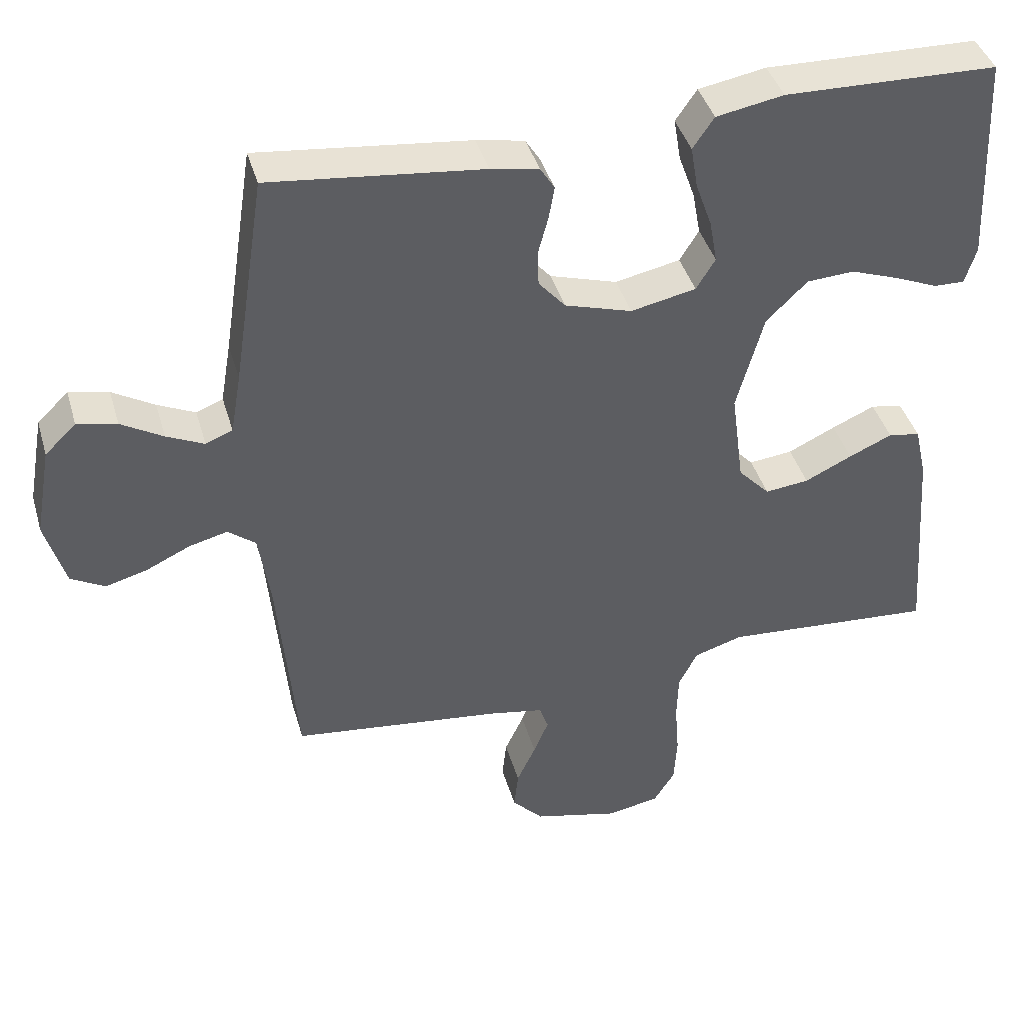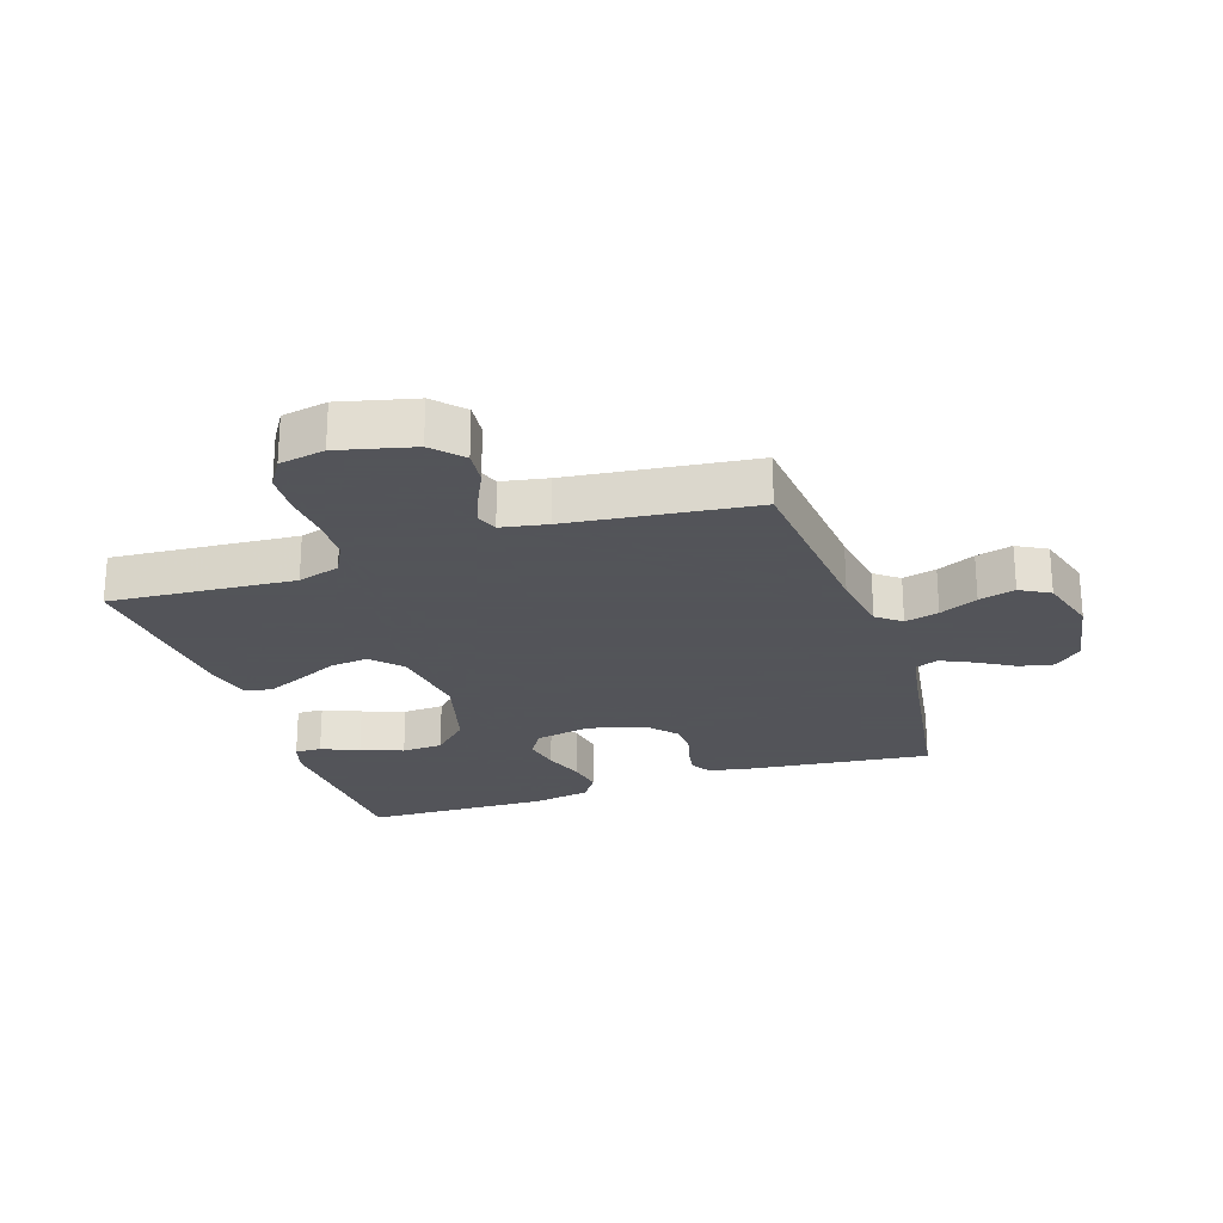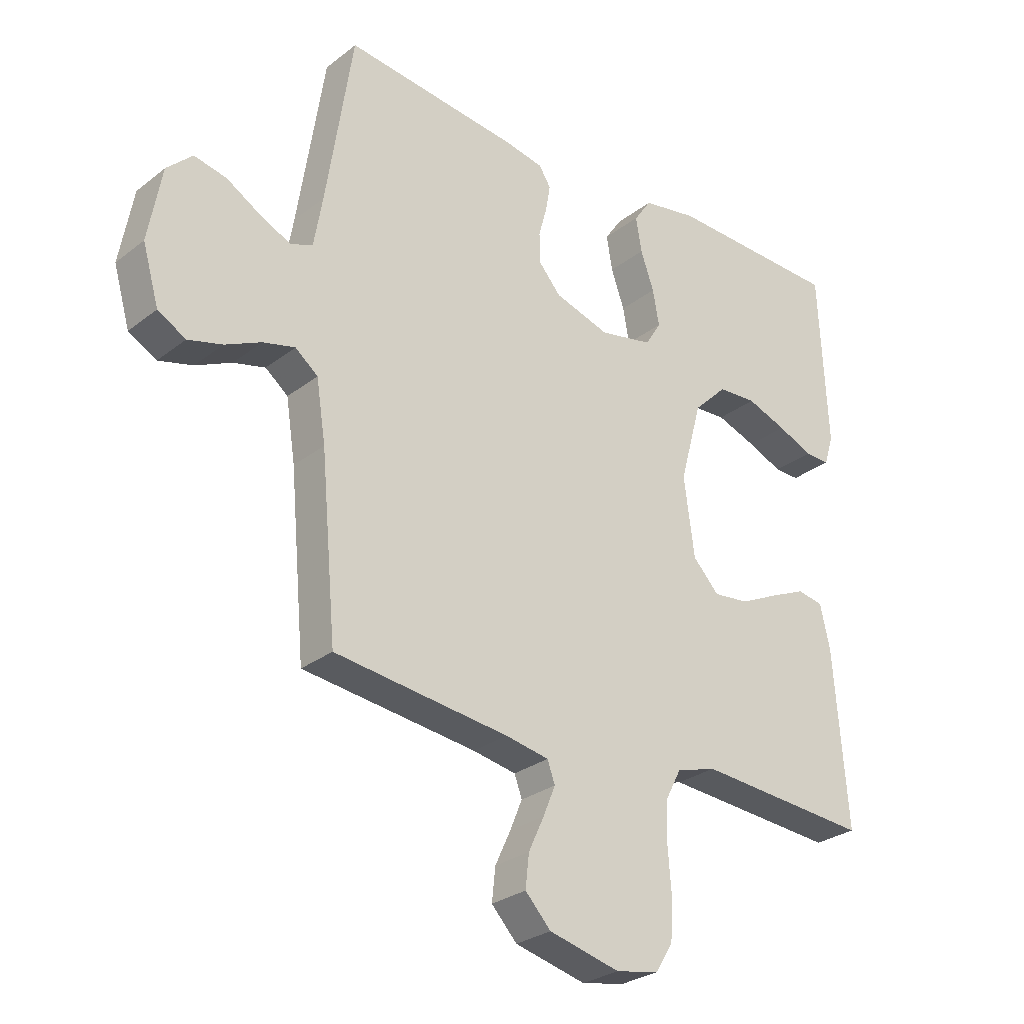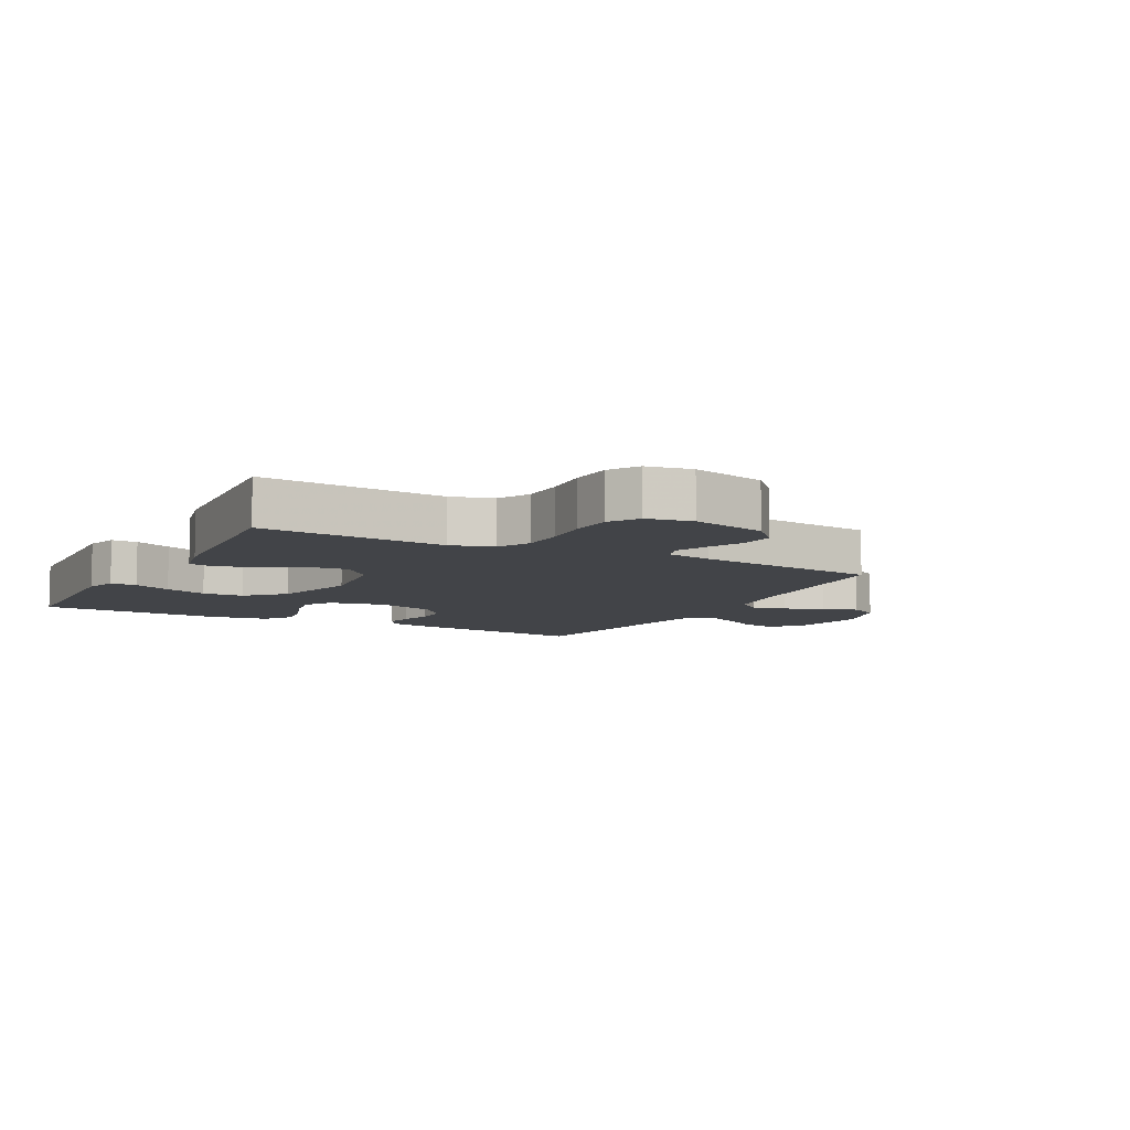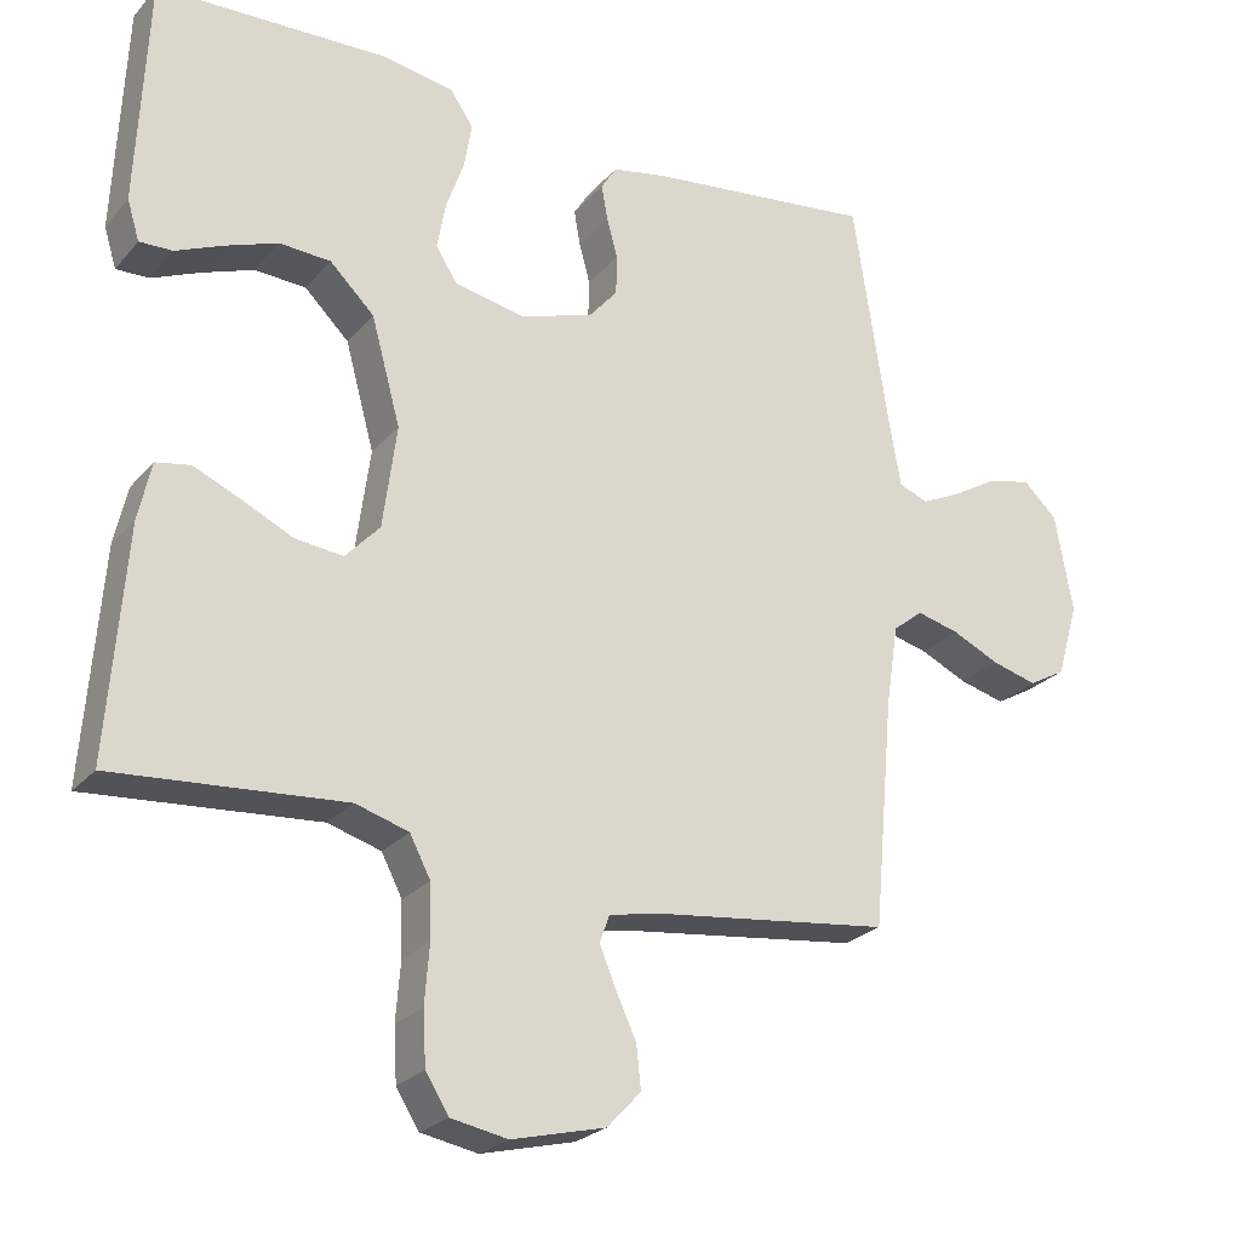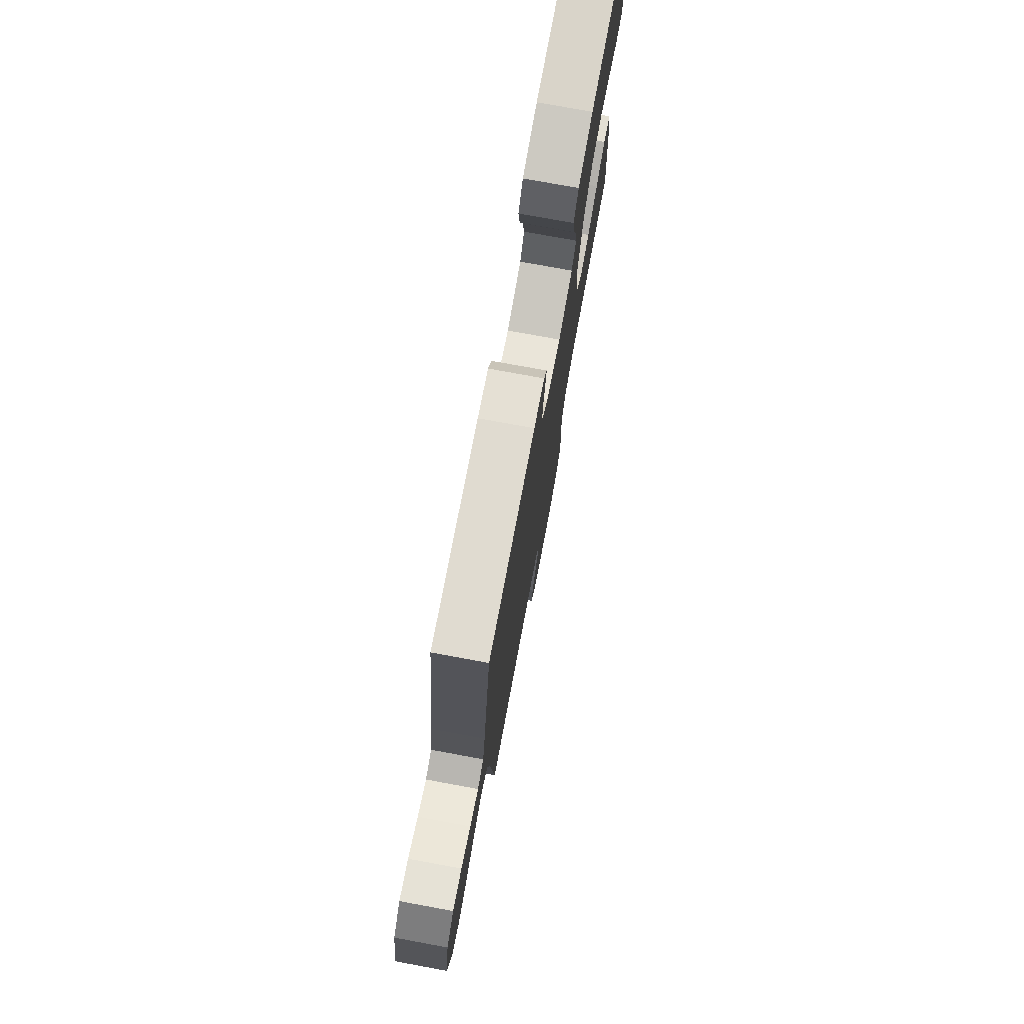
<metadata>
{"format":"obj","ext":"obj","renderer":"f3d","projection":"perspective","resolution":1024,"background":"white","views":[{"elev":41.4,"azim":-15.9,"up":"+Z"},{"elev":-23.9,"azim":-161.6,"up":"+Y"},{"elev":-28.1,"azim":-40.7,"up":"+Z"},{"elev":-8.0,"azim":151.9,"up":"+Y"},{"elev":-24.6,"azim":149.5,"up":"+Z"},{"elev":76.5,"azim":-79.6,"up":"+Z"}]}
</metadata>
<code>
v 0.5 0.07 -0.5
v 0.2 0.07 -0.478
v 0.131 0.07 -0.499
v 0.104 0.07 -0.551
v 0.102 0.07 -0.621
v 0.108 0.07 -0.697
v 0.104 0.07 -0.766
v 0.074 0.07 -0.814
v 0 0.07 -0.828
v -0.122 0.07 -0.798
v -0.166 0.07 -0.751
v -0.16 0.07 -0.695
v -0.133 0.07 -0.637
v -0.112 0.07 -0.586
v -0.125 0.07 -0.55
v -0.2 0.07 -0.536
v -0.5 0.07 -0.5
v -0.527 0.07 -0.2
v -0.543 0.07 -0.096
v -0.582 0.07 -0.065
v -0.637 0.07 -0.079
v -0.699 0.07 -0.108
v -0.758 0.07 -0.124
v -0.806 0.07 -0.097
v -0.834 0.07 0
v -0.811 0.07 0.128
v -0.767 0.07 0.17
v -0.711 0.07 0.158
v -0.652 0.07 0.123
v -0.599 0.07 0.098
v -0.561 0.07 0.113
v -0.546 0.07 0.2
v -0.5 0.07 0.5
v -0.2 0.07 0.466
v -0.132 0.07 0.453
v -0.112 0.07 0.421
v -0.12 0.07 0.375
v -0.134 0.07 0.323
v -0.133 0.07 0.271
v -0.095 0.07 0.227
v 0 0.07 0.198
v 0.092 0.07 0.217
v 0.119 0.07 0.261
v 0.108 0.07 0.322
v 0.085 0.07 0.387
v 0.075 0.07 0.447
v 0.105 0.07 0.491
v 0.2 0.07 0.508
v 0.5 0.07 0.5
v 0.514 0.07 0.2
v 0.498 0.07 0.148
v 0.455 0.07 0.149
v 0.394 0.07 0.175
v 0.325 0.07 0.2
v 0.258 0.07 0.196
v 0.2 0.07 0.139
v 0.162 0.07 0
v 0.18 0.07 -0.135
v 0.225 0.07 -0.183
v 0.287 0.07 -0.176
v 0.354 0.07 -0.144
v 0.415 0.07 -0.117
v 0.46 0.07 -0.125
v 0.477 0.07 -0.2
v 0.5 0 -0.5
v 0.2 0 -0.478
v 0.131 0 -0.499
v 0.104 0 -0.551
v 0.102 0 -0.621
v 0.108 0 -0.697
v 0.104 0 -0.766
v 0.074 0 -0.814
v 0 0 -0.828
v -0.122 0 -0.798
v -0.166 0 -0.751
v -0.16 0 -0.695
v -0.133 0 -0.637
v -0.112 0 -0.586
v -0.125 0 -0.55
v -0.2 0 -0.536
v -0.5 0 -0.5
v -0.527 0 -0.2
v -0.543 0 -0.096
v -0.582 0 -0.065
v -0.637 0 -0.079
v -0.699 0 -0.108
v -0.758 0 -0.124
v -0.806 0 -0.097
v -0.834 0 0
v -0.811 0 0.128
v -0.767 0 0.17
v -0.711 0 0.158
v -0.652 0 0.123
v -0.599 0 0.098
v -0.561 0 0.113
v -0.546 0 0.2
v -0.5 0 0.5
v -0.2 0 0.466
v -0.132 0 0.453
v -0.112 0 0.421
v -0.12 0 0.375
v -0.134 0 0.323
v -0.133 0 0.271
v -0.095 0 0.227
v 0 0 0.198
v 0.092 0 0.217
v 0.119 0 0.261
v 0.108 0 0.322
v 0.085 0 0.387
v 0.075 0 0.447
v 0.105 0 0.491
v 0.2 0 0.508
v 0.5 0 0.5
v 0.514 0 0.2
v 0.498 0 0.148
v 0.455 0 0.149
v 0.394 0 0.175
v 0.325 0 0.2
v 0.258 0 0.196
v 0.2 0 0.139
v 0.162 0 0
v 0.18 0 -0.135
v 0.225 0 -0.183
v 0.287 0 -0.176
v 0.354 0 -0.144
v 0.415 0 -0.117
v 0.46 0 -0.125
v 0.477 0 -0.2
f 63 64 1 2
f 60 61 62 63
f 60 63 2 3
f 59 60 3 4
f 58 59 4
f 57 58 4
f 50 51 52 53
f 50 53 54
f 49 50 54
f 48 49 54 55
f 44 45 46 47
f 43 44 47 48
f 35 36 37 38
f 33 34 35 38
f 32 33 38 39
f 31 32 39 40
f 26 27 28 29
f 26 29 30
f 25 26 30
f 21 22 23 24
f 20 21 24 25
f 16 17 18
f 15 16 18 19
f 10 11 12 13
f 10 13 14
f 9 10 14
f 8 9 14 15
f 5 6 7 8
f 4 5 8 15
f 43 48 55 56
f 42 43 56 57
f 41 42 57 4
f 20 25 30 31
f 19 20 31 40
f 19 40 41
f 4 15 19 41
f 66 65 128 127
f 127 126 125 124
f 67 66 127 124
f 68 67 124 123
f 68 123 122
f 68 122 121
f 117 116 115 114
f 118 117 114
f 118 114 113
f 119 118 113 112
f 111 110 109 108
f 112 111 108 107
f 102 101 100 99
f 102 99 98 97
f 103 102 97 96
f 104 103 96 95
f 93 92 91 90
f 94 93 90
f 94 90 89
f 88 87 86 85
f 89 88 85 84
f 82 81 80
f 83 82 80 79
f 77 76 75 74
f 78 77 74
f 78 74 73
f 79 78 73 72
f 72 71 70 69
f 79 72 69 68
f 120 119 112 107
f 121 120 107 106
f 68 121 106 105
f 95 94 89 84
f 104 95 84 83
f 105 104 83
f 105 83 79 68
f 1 65 66 2
f 2 66 67 3
f 3 67 68 4
f 4 68 69 5
f 5 69 70 6
f 6 70 71 7
f 7 71 72 8
f 8 72 73 9
f 9 73 74 10
f 10 74 75 11
f 11 75 76 12
f 12 76 77 13
f 13 77 78 14
f 14 78 79 15
f 15 79 80 16
f 16 80 81 17
f 17 81 82 18
f 18 82 83 19
f 19 83 84 20
f 20 84 85 21
f 21 85 86 22
f 22 86 87 23
f 23 87 88 24
f 24 88 89 25
f 25 89 90 26
f 26 90 91 27
f 27 91 92 28
f 28 92 93 29
f 29 93 94 30
f 30 94 95 31
f 31 95 96 32
f 32 96 97 33
f 33 97 98 34
f 34 98 99 35
f 35 99 100 36
f 36 100 101 37
f 37 101 102 38
f 38 102 103 39
f 39 103 104 40
f 40 104 105 41
f 41 105 106 42
f 42 106 107 43
f 43 107 108 44
f 44 108 109 45
f 45 109 110 46
f 46 110 111 47
f 47 111 112 48
f 48 112 113 49
f 49 113 114 50
f 50 114 115 51
f 51 115 116 52
f 52 116 117 53
f 53 117 118 54
f 54 118 119 55
f 55 119 120 56
f 56 120 121 57
f 57 121 122 58
f 58 122 123 59
f 59 123 124 60
f 60 124 125 61
f 61 125 126 62
f 62 126 127 63
f 63 127 128 64
f 64 128 65 1

</code>
